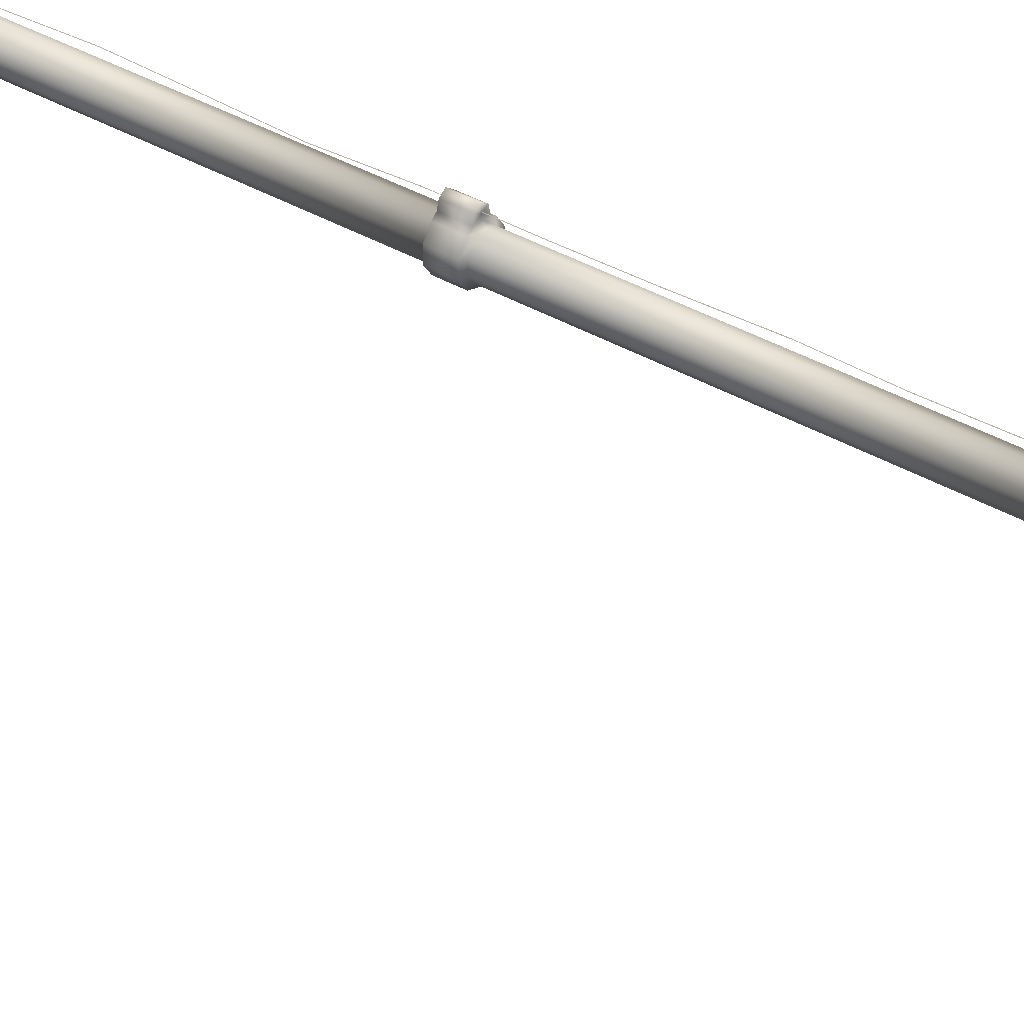
<metadata>
{"format":"obj","ext":"obj","renderer":"f3d","projection":"perspective","resolution":1024,"background":"white","views":[{"elev":37.2,"azim":127.3,"up":"+Z"}]}
</metadata>
<code>
o Cylinder_Cylinder.001
v 0 -12.03 -0.3549
v 0 12.03 -0.3549
v 0.2086 -12.03 -0.2871
v 0.2086 12.03 -0.2871
v 0.3375 -12.03 -0.1097
v 0.3375 12.03 -0.1097
v 0.3375 -12.03 0.1097
v 0.3375 12.03 0.1097
v 0.2086 -12.03 0.2871
v 0.2086 12.03 0.2871
v -0 -12.03 0.3549
v -0 12.03 0.3549
v -0.2086 -12.03 0.2871
v -0.2086 12.03 0.2871
v -0.3375 -12.03 0.1097
v -0.3375 12.03 0.1097
v -0.3375 -12.03 -0.1097
v -0.3375 12.03 -0.1097
v -0.2086 -12.03 -0.2871
v -0.2086 12.03 -0.2871
v 0 9.475 -0.8873
v 0.1613 9.475 -0.8349
v 0.2609 9.474 -0.6978
v 0.2609 9.474 -0.5282
v 0.1613 9.473 -0.391
v -0 9.473 -0.3386
v -0.1613 9.473 -0.391
v -0.2609 9.474 -0.5282
v -0.2609 9.474 -0.6978
v -0.1613 9.475 -0.8349
v 1e-06 10.88 -1.524
v 0.1613 10.9 -1.477
v 0.2609 10.96 -1.355
v 0.2609 11.04 -1.204
v 0.1613 11.1 -1.081
v 1e-06 11.13 -1.035
v -0.1613 11.1 -1.081
v -0.2609 11.04 -1.204
v -0.2609 10.96 -1.355
v -0.1613 10.9 -1.477
v 0 11.7 -2.565
v 0.1613 11.75 -2.542
v 0.2609 11.87 -2.48
v 0.2609 12.02 -2.405
v 0.1613 12.15 -2.344
v 0 12.19 -2.32
v -0.1613 12.15 -2.344
v -0.2609 12.02 -2.405
v -0.2609 11.87 -2.48
v -0.1613 11.75 -2.542
v 0 12.18 -4.114
v 0.1613 12.23 -4.106
v 0.2609 12.37 -4.085
v 0.2609 12.53 -4.058
v 0.1613 12.67 -4.037
v 0 12.72 -4.029
v -0.1613 12.67 -4.037
v -0.2609 12.53 -4.058
v -0.2609 12.37 -4.085
v -0.1613 12.23 -4.106
v 1e-06 12.44 -7.198
v 0.1613 12.5 -7.195
v 0.2609 12.63 -7.187
v 0.2609 12.8 -7.178
v 0.1613 12.94 -7.17
v 1e-06 12.99 -7.168
v -0.1613 12.94 -7.17
v -0.2609 12.8 -7.178
v -0.2609 12.63 -7.187
v -0.1613 12.5 -7.195
v 0.8602 11.33 -4.245
v 0.7052 12.01 -4.215
v 0.2874 12.21 -4.199
v 0 12.23 -4.196
v -0.2874 12.21 -4.199
v -0.7052 12.01 -4.215
v -0.8602 11.33 -4.245
v 0.8602 11.57 -7.114
v 0.7052 12.3 -7.086
v 0.2874 12.43 -7.066
v 1e-06 12.44 -7.062
v -0.2874 12.43 -7.066
v -0.7052 12.3 -7.086
v -0.8602 11.57 -7.114
v 0.6592 11.26 -3.925
v 0.5404 11.76 -3.902
v 0.2202 11.92 -3.89
v 0 11.95 -3.888
v -0.2202 11.92 -3.89
v -0.5404 11.76 -3.902
v -0.6592 11.26 -3.925
v 0 11.14 -3.659
v 0.1837 11.15 -3.677
v 0.292 11.22 -3.701
v 0.2394 11.4 -3.691
v 0.09756 11.5 -3.685
v 0 11.52 -3.684
v -0.09756 11.5 -3.685
v -0.2394 11.4 -3.691
v -0.292 11.22 -3.701
v -0.1837 11.15 -3.677
v 0.6768 11.57 -7.466
v 0.5548 12.03 -7.437
v 0.2261 12.19 -7.422
v 1e-06 12.23 -7.418
v -0.2261 12.19 -7.422
v -0.5548 12.03 -7.437
v -0.6768 11.57 -7.466
v 2e-06 11.53 -7.76
v 0.1891 11.54 -7.749
v 0.3006 11.57 -7.738
v 0.2464 11.76 -7.725
v 0.1004 11.86 -7.719
v 2e-06 11.88 -7.717
v -0.1004 11.86 -7.719
v -0.2464 11.76 -7.725
v -0.3006 11.57 -7.738
v -0.1891 11.54 -7.749
v 0 10.81 -4.417
v 0.4894 10.97 -4.406
v 0.778 11.46 -4.372
v -0.778 11.46 -4.372
v -0.4894 10.97 -4.406
v 1e-06 10.97 -7.021
v 0.4894 11.13 -7.009
v 0.778 11.63 -6.971
v -0.778 11.63 -6.971
v -0.4894 11.13 -7.009
v 0 10.85 -4.121
v 0.375 10.97 -4.113
v 0.5961 11.35 -4.087
v -0.5961 11.35 -4.087
v -0.375 10.97 -4.113
v 0 11.16 -3.854
v 0.1661 11.17 -3.87
v 0.2641 11.3 -3.885
v -0.2641 11.3 -3.885
v -0.1661 11.17 -3.87
v 2e-06 11.1 -7.331
v 0.385 11.22 -7.321
v 0.6121 11.61 -7.291
v -0.6121 11.61 -7.291
v -0.385 11.22 -7.321
v 2e-06 11.51 -7.563
v 0.171 11.52 -7.553
v 0.2718 11.58 -7.541
v -0.2718 11.58 -7.541
v -0.171 11.52 -7.553
v 0 -10.27 -0.3549
v 0 -9.648 -0.3549
v 0 -1.053 -0.3549
v 0 -0.4335 -0.3549
v 0 8.161 -0.3549
v 0 8.781 -0.3549
v 0.2086 8.781 -0.2871
v 0.2086 8.161 -0.2871
v 0.2086 -0.4335 -0.2871
v 0.2086 -1.053 -0.2871
v 0.2086 -9.648 -0.2871
v 0.2086 -10.27 -0.2871
v 0.3375 8.781 -0.1097
v 0.3375 8.161 -0.1097
v 0.3375 -0.4335 -0.1097
v 0.3375 -1.053 -0.1097
v 0.3375 -9.648 -0.1097
v 0.3375 -10.27 -0.1097
v 0.3375 8.781 0.1097
v 0.3375 8.161 0.1097
v 0.3375 -0.4335 0.1097
v 0.3375 -1.053 0.1097
v 0.3375 -9.648 0.1097
v 0.3375 -10.27 0.1097
v 0.2086 8.781 0.2871
v 0.2086 8.161 0.2871
v 0.2086 -0.4335 0.2871
v 0.2086 -1.053 0.2871
v 0.2086 -9.648 0.2871
v 0.2086 -10.27 0.2871
v -0 8.781 0.3549
v -0 8.161 0.3549
v -0 -0.4335 0.3549
v -0 -1.053 0.3549
v -0 -9.648 0.3549
v -0 -10.27 0.3549
v -0.2086 8.781 0.2871
v -0.2086 8.161 0.2871
v -0.2086 -0.4335 0.2871
v -0.2086 -1.053 0.2871
v -0.2086 -9.648 0.2871
v -0.2086 -10.27 0.2871
v -0.3375 8.781 0.1097
v -0.3375 8.161 0.1097
v -0.3375 -0.4335 0.1097
v -0.3375 -1.053 0.1097
v -0.3375 -9.648 0.1097
v -0.3375 -10.27 0.1097
v -0.3375 8.781 -0.1097
v -0.3375 8.161 -0.1097
v -0.3375 -0.4335 -0.1097
v -0.3375 -1.053 -0.1097
v -0.3375 -9.648 -0.1097
v -0.3375 -10.27 -0.1097
v -0.2086 8.781 -0.2871
v -0.2086 8.161 -0.2871
v -0.2086 -0.4335 -0.2871
v -0.2086 -1.053 -0.2871
v -0.2086 -9.648 -0.2871
v -0.2086 -10.27 -0.2871
v -0 -10.22 -0.4606
v -0 -9.698 -0.4606
v -0 -1.003 -0.4606
v -0 -0.4839 -0.4606
v -0 8.211 -0.4606
v -0 8.73 -0.4606
v 0.2708 8.73 -0.3727
v 0.2708 8.211 -0.3727
v 0.2708 -0.4839 -0.3727
v 0.2708 -1.003 -0.3727
v 0.2708 -9.698 -0.3727
v 0.2708 -10.22 -0.3727
v 0.4381 8.73 -0.1423
v 0.4381 8.211 -0.1423
v 0.4381 -0.4839 -0.1423
v 0.4381 -1.003 -0.1423
v 0.4381 -9.698 -0.1423
v 0.4381 -10.22 -0.1423
v 0.4381 8.73 0.1423
v 0.4381 8.211 0.1423
v 0.4381 -0.4839 0.1423
v 0.4381 -1.003 0.1423
v 0.4381 -9.698 0.1423
v 0.4381 -10.22 0.1423
v 0.2708 8.73 0.3727
v 0.2708 8.211 0.3727
v 0.2708 -0.4839 0.3727
v 0.2708 -1.003 0.3727
v 0.2708 -9.698 0.3727
v 0.2708 -10.22 0.3727
v -0 8.73 0.4606
v -0 8.211 0.4606
v -0 -0.4839 0.4606
v -0 -1.003 0.4606
v -0 -9.698 0.4606
v -0 -10.22 0.4606
v -0.2708 8.73 0.3727
v -0.2708 8.211 0.3727
v -0.2708 -0.4839 0.3727
v -0.2708 -1.003 0.3727
v -0.2708 -9.698 0.3727
v -0.2708 -10.22 0.3727
v -0.4381 8.73 0.1423
v -0.4381 8.211 0.1423
v -0.4381 -0.4839 0.1423
v -0.4381 -1.003 0.1423
v -0.4381 -9.698 0.1423
v -0.4381 -10.22 0.1423
v -0.4381 8.73 -0.1423
v -0.4381 8.211 -0.1423
v -0.4381 -0.4839 -0.1423
v -0.4381 -1.003 -0.1423
v -0.4381 -9.698 -0.1423
v -0.4381 -10.22 -0.1423
v -0.2708 8.73 -0.3727
v -0.2708 8.211 -0.3727
v -0.2708 -0.4839 -0.3727
v -0.2708 -1.003 -0.3727
v -0.2708 -9.698 -0.3727
v -0.2708 -10.22 -0.3727
v 0.1686 8.73 0.4593
v 0.1686 8.211 0.4593
v 0.1686 -0.4839 0.4593
v 0.1686 -1.003 0.4593
v 0.1686 -9.698 0.4593
v 0.1686 -10.22 0.4593
v -0 8.73 0.5473
v -0 8.211 0.5473
v -0 -0.4839 0.5473
v -0 -1.003 0.5473
v -0 -9.698 0.5473
v -0 -10.22 0.5473
v -0.1686 8.73 0.4593
v -0.1686 8.211 0.4593
v -0.1686 -0.4839 0.4593
v -0.1686 -1.003 0.4593
v -0.1686 -9.698 0.4593
v -0.1686 -10.22 0.4593
v 0.128 8.73 0.6102
v 0.128 8.211 0.6102
v 0.128 -0.4839 0.6102
v 0.128 -1.003 0.6102
v 0.128 -9.698 0.6102
v 0.128 -10.22 0.6102
v -0 8.73 0.6982
v -0 8.211 0.6982
v -0 -0.4839 0.6982
v -0 -1.003 0.6982
v -0 -9.698 0.6982
v -0 -10.22 0.6982
v -0.128 8.73 0.6102
v -0.128 8.211 0.6102
v -0.128 -0.4839 0.6102
v -0.128 -1.003 0.6102
v -0.128 -9.698 0.6102
v -0.128 -10.22 0.6102
v 0 7.545 -0.8876
v 0.1613 7.545 -0.8352
v 0.2609 7.545 -0.698
v 0.2609 7.544 -0.5284
v 0.1613 7.543 -0.3913
v 0 7.543 -0.3389
v -0.1613 7.543 -0.3913
v -0.2609 7.544 -0.5284
v -0.2609 7.545 -0.698
v -0.1613 7.545 -0.8352
v 0 8.211 -0.7475
v 0 8.73 -0.7475
v 0.3302 8.73 -0.6595
v 0.3302 8.211 -0.6595
v -0.3302 8.73 -0.6595
v -0.3302 8.211 -0.6595
v 0 8.73 -0.9577
v 0.2071 8.73 -0.8893
v -0.2071 8.211 -0.8893
v 0 8.211 -0.9577
v 0.2071 8.211 -0.8893
v -0.2071 8.73 -0.8893
v -0.4486 11.15 -1.381
v -0.3507 11.27 -1.397
v -0.4486 9.809 0.3847
v -0.3507 9.913 0.4527
v -0.04257 8.643 0.5418
v 0.05542 8.747 0.6098
v -0.04257 -13.09 0.5418
v 0.05542 -12.98 0.6098
v -0.2469 -11.87 0.5418
v -0.04257 -9.743 0.5418
v -0.04257 -8.072 0.5418
v -0.1081 -6.4 0.5418
v -0.04257 -4.729 0.5418
v 0.03603 -3.044 0.5418
v -0.04257 -1.386 0.5418
v -0.02947 0.4824 0.5418
v -0.04257 1.957 0.5418
v -0.09496 3.734 0.5418
v -0.04257 5.3 0.5418
v -0.06876 7.168 0.5418
v 0.02922 7.272 0.6098
v 0.05542 5.404 0.6098
v 0.003021 3.837 0.6098
v 0.05542 2.061 0.6098
v 0.06852 0.5857 0.6098
v 0.05542 -1.282 0.6098
v 0.134 -2.941 0.6098
v 0.05542 -4.625 0.6098
v -0.01008 -6.297 0.6098
v 0.05542 -7.968 0.6098
v 0.05542 -9.64 0.6098
v -0.1489 -11.77 0.6098
v -0.4832 10.77 -0.3907
v -0.3852 10.88 -0.3643
v 0.1661 11.17 -3.87
v 0.2641 11.3 -3.885
v -0.4486 11.15 -1.381
v -0.3507 11.27 -1.397
v -0.4486 9.809 0.3847
v -0.3507 9.913 0.4527
v -0.04257 8.643 0.5418
v 0.05542 8.747 0.6098
v -0.04257 -13.09 0.5418
v 0.05542 -12.98 0.6098
v -0.2469 -11.87 0.5418
v -0.04257 -9.743 0.5418
v -0.04257 -8.072 0.5418
v -0.1081 -6.4 0.5418
v -0.04257 -4.729 0.5418
v 0.03603 -3.044 0.5418
v -0.04257 -1.386 0.5418
v -0.02947 0.4824 0.5418
v -0.04257 1.957 0.5418
v -0.09496 3.734 0.5418
v -0.04257 5.3 0.5418
v -0.06876 7.168 0.5418
v 0.02922 7.272 0.6098
v 0.05542 5.404 0.6098
v 0.003021 3.837 0.6098
v 0.05542 2.061 0.6098
v 0.06852 0.5857 0.6098
v 0.05542 -1.282 0.6098
v 0.134 -2.941 0.6098
v 0.05542 -4.625 0.6098
v -0.01008 -6.297 0.6098
v 0.05542 -7.968 0.6098
v 0.05542 -9.64 0.6098
v -0.1489 -11.77 0.6098
v -0.4832 10.77 -0.3907
v -0.3852 10.88 -0.3643
v 0.7915 11.46 -4.356
v -0.7923 11.46 -4.356
v 0.7915 11.68 -6.998
v -0.7923 11.68 -6.998
v 0.6064 11.44 -4.059
v -0.6072 11.44 -4.059
v -0.000384 11.42 -3.808
v 0.1687 11.42 -3.825
v 0.2684 11.42 -3.851
v -0.2692 11.42 -3.851
v -0.1695 11.42 -3.825
v 0.6226 11.7 -7.32
v -0.6234 11.7 -7.32
v -0.000382 11.73 -7.587
v 0.1737 11.72 -7.578
v 0.2763 11.72 -7.57
v -0.2771 11.72 -7.57
v -0.1744 11.72 -7.578
v 0.1687 11.42 -3.825
v 0.2684 11.42 -3.851
g Cylinder_Cylinder.001
f 407 398 404
f 408 399 410
f 399 397 400
f 405 415 416
f 416 404 397
f 404 403 407
f 397 404 398
f 407 406 398
f 406 402 398
f 398 400 397
f 400 409 410
f 409 413 414
f 414 410 409
f 410 411 408
f 411 412 408
f 399 400 410
f 397 401 416
f 401 405 416
f 2 155 154
f 155 6 161
f 6 167 161
f 8 173 167
f 173 12 179
f 12 185 179
f 14 191 185
f 16 197 191
f 2 18 10
f 20 154 203
f 197 20 203
f 7 11 15
f 28 311 27
f 39 48 49
f 29 38 39
f 23 34 24
f 28 37 38
f 22 33 23
f 27 36 37
f 21 32 22
f 21 40 31
f 25 36 26
f 30 39 40
f 24 35 25
f 49 58 59
f 33 44 34
f 38 47 48
f 32 43 33
f 37 46 47
f 31 42 32
f 31 50 41
f 35 46 36
f 40 49 50
f 34 45 35
f 59 68 69
f 43 54 44
f 48 57 58
f 42 53 43
f 47 56 57
f 41 52 42
f 41 60 51
f 45 56 46
f 50 59 60
f 44 55 45
f 65 64 63
f 53 64 54
f 58 67 68
f 52 63 53
f 57 66 67
f 51 62 52
f 51 70 61
f 55 66 56
f 60 69 70
f 54 65 55
f 75 90 89
f 82 107 83
f 76 82 83
f 75 81 82
f 84 142 127
f 73 81 74
f 91 137 100
f 72 80 73
f 77 83 84
f 71 79 72
f 89 99 98
f 77 132 91
f 74 89 88
f 77 127 122
f 108 147 142
f 74 87 73
f 110 146 145
f 73 86 72
f 76 91 90
f 72 85 71
f 97 98 92
f 94 135 136
f 88 98 97
f 118 144 148
f 101 134 92
f 88 96 87
f 85 136 131
f 87 95 86
f 90 100 99
f 86 94 85
f 106 116 107
f 71 131 121
f 81 106 82
f 110 144 109
f 93 134 135
f 81 104 105
f 118 147 117
f 80 103 104
f 83 108 84
f 79 102 103
f 113 112 110
f 100 138 101
f 105 115 106
f 78 141 102
f 71 126 78
f 105 113 114
f 102 146 111
f 104 112 113
f 107 117 108
f 103 111 112
f 120 126 121
f 119 125 120
f 119 128 124
f 123 127 128
f 120 131 130
f 119 130 129
f 119 133 123
f 123 132 122
f 130 136 135
f 129 135 134
f 129 138 133
f 133 137 132
f 125 141 126
f 124 140 125
f 124 143 139
f 128 142 143
f 140 146 141
f 139 145 140
f 139 148 144
f 143 147 148
f 1 160 3
f 169 223 163
f 151 159 150
f 207 261 201
f 153 157 152
f 162 228 168
f 160 5 3
f 156 222 162
f 158 165 159
f 187 241 181
f 156 163 157
f 200 266 206
f 166 7 5
f 181 235 175
f 164 171 165
f 206 211 151
f 162 169 163
f 155 214 154
f 172 9 7
f 174 240 180
f 170 177 171
f 174 228 234
f 168 175 169
f 199 253 193
f 178 11 9
f 187 253 247
f 176 183 177
f 149 220 160
f 174 181 175
f 167 221 161
f 184 13 11
f 186 252 192
f 182 189 183
f 180 246 186
f 180 187 181
f 161 215 155
f 190 15 13
f 205 259 199
f 188 195 189
f 152 265 205
f 186 193 187
f 166 232 172
f 196 17 15
f 179 233 173
f 194 201 195
f 160 226 166
f 192 199 193
f 204 213 153
f 208 1 19
f 192 258 198
f 206 150 207
f 173 227 167
f 204 152 205
f 178 244 184
f 202 19 17
f 159 210 150
f 200 207 201
f 191 245 185
f 198 205 199
f 178 232 238
f 210 220 209
f 212 218 211
f 213 318 216
f 219 226 220
f 217 224 218
f 215 222 216
f 225 232 226
f 223 230 224
f 221 228 222
f 231 238 232
f 229 236 230
f 227 234 228
f 239 281 275
f 244 286 250
f 250 285 249
f 233 270 234
f 242 272 278
f 240 282 246
f 249 256 250
f 247 254 248
f 245 252 246
f 255 262 256
f 253 260 254
f 251 258 252
f 267 209 268
f 265 211 266
f 214 317 316
f 261 268 262
f 259 266 260
f 257 264 258
f 188 254 194
f 194 260 200
f 175 229 169
f 153 216 156
f 201 255 195
f 157 212 152
f 150 267 207
f 176 242 182
f 182 248 188
f 157 223 217
f 202 268 208
f 189 243 183
f 195 249 189
f 164 230 170
f 170 236 176
f 203 257 197
f 196 262 202
f 177 231 171
f 183 237 177
f 158 211 218
f 208 209 149
f 158 224 164
f 197 251 191
f 154 263 203
f 184 250 190
f 165 219 159
f 171 225 165
f 190 256 196
f 198 264 204
f 185 239 179
f 271 290 272
f 269 288 270
f 286 303 285
f 277 289 271
f 279 303 297
f 275 299 293
f 243 285 279
f 241 271 235
f 235 272 236
f 242 284 248
f 246 281 245
f 240 270 276
f 237 274 238
f 244 274 280
f 241 283 277
f 248 283 247
f 239 269 233
f 243 273 237
f 291 298 292
f 289 296 290
f 287 294 288
f 297 304 298
f 295 302 296
f 293 300 294
f 278 302 284
f 276 288 294
f 280 292 298
f 282 299 281
f 273 292 274
f 277 301 295
f 275 287 269
f 279 291 273
f 276 300 282
f 278 290 296
f 284 301 283
f 280 304 286
f 311 313 305
f 22 307 306
f 27 310 26
f 21 306 305
f 21 314 30
f 25 310 309
f 30 313 29
f 24 309 308
f 29 312 28
f 23 308 307
f 214 319 263
f 216 317 215
f 213 320 315
f 263 320 264
f 316 322 321
f 319 323 320
f 315 325 318
f 316 326 319
f 318 322 317
f 315 323 324
f 321 325 324
f 326 324 323
f 135 328 327
f 360 329 359
f 330 331 329
f 358 333 335
f 331 347 346
f 347 345 346
f 345 349 344
f 349 343 344
f 350 342 343
f 342 352 341
f 352 340 341
f 340 354 339
f 339 355 338
f 355 337 338
f 337 357 336
f 336 358 335
f 328 359 327
f 361 364 362
f 365 396 395
f 367 366 365
f 369 394 371
f 367 383 368
f 381 383 382
f 381 385 384
f 379 385 380
f 378 386 379
f 378 388 387
f 376 388 377
f 376 390 389
f 375 391 390
f 373 391 374
f 373 393 392
f 372 394 393
f 395 364 363
f 2 4 155
f 155 4 6
f 6 8 167
f 8 10 173
f 173 10 12
f 12 14 185
f 14 16 191
f 16 18 197
f 6 4 2
f 2 20 18
f 18 16 14
f 14 12 18
f 12 10 18
f 10 8 6
f 6 2 10
f 20 2 154
f 197 18 20
f 19 1 3
f 3 5 7
f 7 9 11
f 11 13 15
f 15 17 19
f 19 3 15
f 3 7 15
f 28 312 311
f 39 38 48
f 29 28 38
f 23 33 34
f 28 27 37
f 22 32 33
f 27 26 36
f 21 31 32
f 21 30 40
f 25 35 36
f 30 29 39
f 24 34 35
f 49 48 58
f 33 43 44
f 38 37 47
f 32 42 43
f 37 36 46
f 31 41 42
f 31 40 50
f 35 45 46
f 40 39 49
f 34 44 45
f 59 58 68
f 43 53 54
f 48 47 57
f 42 52 53
f 47 46 56
f 41 51 52
f 41 50 60
f 45 55 56
f 50 49 59
f 44 54 55
f 63 62 65
f 62 61 65
f 61 70 67
f 70 69 67
f 69 68 67
f 67 66 61
f 66 65 61
f 53 63 64
f 58 57 67
f 52 62 63
f 57 56 66
f 51 61 62
f 51 60 70
f 55 65 66
f 60 59 69
f 54 64 65
f 75 76 90
f 82 106 107
f 76 75 82
f 75 74 81
f 84 108 142
f 73 80 81
f 91 132 137
f 72 79 80
f 77 76 83
f 71 78 79
f 89 90 99
f 77 122 132
f 74 75 89
f 77 84 127
f 108 117 147
f 74 88 87
f 110 111 146
f 73 87 86
f 76 77 91
f 72 86 85
f 92 93 96
f 93 94 95
f 93 95 96
f 100 101 99
f 101 92 98
f 99 101 98
f 92 96 97
f 94 93 135
f 88 89 98
f 118 109 144
f 101 138 134
f 88 97 96
f 85 94 136
f 87 96 95
f 90 91 100
f 86 95 94
f 106 115 116
f 71 85 131
f 81 105 106
f 110 145 144
f 93 92 134
f 81 80 104
f 118 148 147
f 80 79 103
f 83 107 108
f 79 78 102
f 111 110 112
f 110 109 113
f 109 118 115
f 118 117 116
f 115 118 116
f 115 114 109
f 114 113 109
f 100 137 138
f 105 114 115
f 78 126 141
f 71 121 126
f 105 104 113
f 102 141 146
f 104 103 112
f 107 116 117
f 103 102 111
f 120 125 126
f 119 124 125
f 119 123 128
f 123 122 127
f 120 121 131
f 119 120 130
f 119 129 133
f 123 133 132
f 130 131 136
f 129 130 135
f 129 134 138
f 133 138 137
f 125 140 141
f 124 139 140
f 124 128 143
f 128 127 142
f 140 145 146
f 139 144 145
f 139 143 148
f 143 142 147
f 1 149 160
f 169 229 223
f 151 158 159
f 207 267 261
f 153 156 157
f 162 222 228
f 160 166 5
f 156 216 222
f 158 164 165
f 187 247 241
f 156 162 163
f 200 260 266
f 166 172 7
f 181 241 235
f 164 170 171
f 206 266 211
f 162 168 169
f 155 215 214
f 172 178 9
f 174 234 240
f 170 176 177
f 174 168 228
f 168 174 175
f 199 259 253
f 178 184 11
f 187 193 253
f 176 182 183
f 149 209 220
f 174 180 181
f 167 227 221
f 184 190 13
f 186 246 252
f 182 188 189
f 180 240 246
f 180 186 187
f 161 221 215
f 190 196 15
f 205 265 259
f 188 194 195
f 152 212 265
f 186 192 193
f 166 226 232
f 196 202 17
f 179 239 233
f 194 200 201
f 160 220 226
f 192 198 199
f 204 264 213
f 208 149 1
f 192 252 258
f 206 151 150
f 173 233 227
f 204 153 152
f 178 238 244
f 202 208 19
f 159 219 210
f 200 206 207
f 191 251 245
f 198 204 205
f 178 172 232
f 210 219 220
f 212 217 218
f 213 315 318
f 219 225 226
f 217 223 224
f 215 221 222
f 225 231 232
f 223 229 230
f 221 227 228
f 231 237 238
f 229 235 236
f 227 233 234
f 239 245 281
f 244 280 286
f 250 286 285
f 233 269 270
f 242 236 272
f 240 276 282
f 249 255 256
f 247 253 254
f 245 251 252
f 255 261 262
f 253 259 260
f 251 257 258
f 267 210 209
f 265 212 211
f 214 215 317
f 261 267 268
f 259 265 266
f 257 263 264
f 188 248 254
f 194 254 260
f 175 235 229
f 153 213 216
f 201 261 255
f 157 217 212
f 150 210 267
f 176 236 242
f 182 242 248
f 157 163 223
f 202 262 268
f 189 249 243
f 195 255 249
f 164 224 230
f 170 230 236
f 203 263 257
f 196 256 262
f 177 237 231
f 183 243 237
f 158 151 211
f 208 268 209
f 158 218 224
f 197 257 251
f 154 214 263
f 184 244 250
f 165 225 219
f 171 231 225
f 190 250 256
f 198 258 264
f 185 245 239
f 271 289 290
f 269 287 288
f 286 304 303
f 277 295 289
f 279 285 303
f 275 281 299
f 243 249 285
f 241 277 271
f 235 271 272
f 242 278 284
f 246 282 281
f 240 234 270
f 237 273 274
f 244 238 274
f 241 247 283
f 248 284 283
f 239 275 269
f 243 279 273
f 291 297 298
f 289 295 296
f 287 293 294
f 297 303 304
f 295 301 302
f 293 299 300
f 278 296 302
f 276 270 288
f 280 274 292
f 282 300 299
f 273 291 292
f 277 283 301
f 275 293 287
f 279 297 291
f 276 294 300
f 278 272 290
f 284 302 301
f 280 298 304
f 305 306 309
f 306 307 309
f 307 308 309
f 309 310 311
f 311 312 313
f 313 314 305
f 309 311 305
f 22 23 307
f 27 311 310
f 21 22 306
f 21 305 314
f 25 26 310
f 30 314 313
f 24 25 309
f 29 313 312
f 23 24 308
f 214 316 319
f 216 318 317
f 213 264 320
f 263 319 320
f 316 317 322
f 319 326 323
f 315 324 325
f 316 321 326
f 318 325 322
f 315 320 323
f 321 322 325
f 326 321 324
f 135 136 328
f 360 330 329
f 330 332 331
f 358 334 333
f 331 332 347
f 347 348 345
f 345 348 349
f 349 350 343
f 350 351 342
f 342 351 352
f 352 353 340
f 340 353 354
f 339 354 355
f 355 356 337
f 337 356 357
f 336 357 358
f 328 360 359
f 361 363 364
f 365 366 396
f 367 368 366
f 369 370 394
f 367 382 383
f 381 384 383
f 381 380 385
f 379 386 385
f 378 387 386
f 378 377 388
f 376 389 388
f 376 375 390
f 375 374 391
f 373 392 391
f 373 372 393
f 372 371 394
f 395 396 364

</code>
